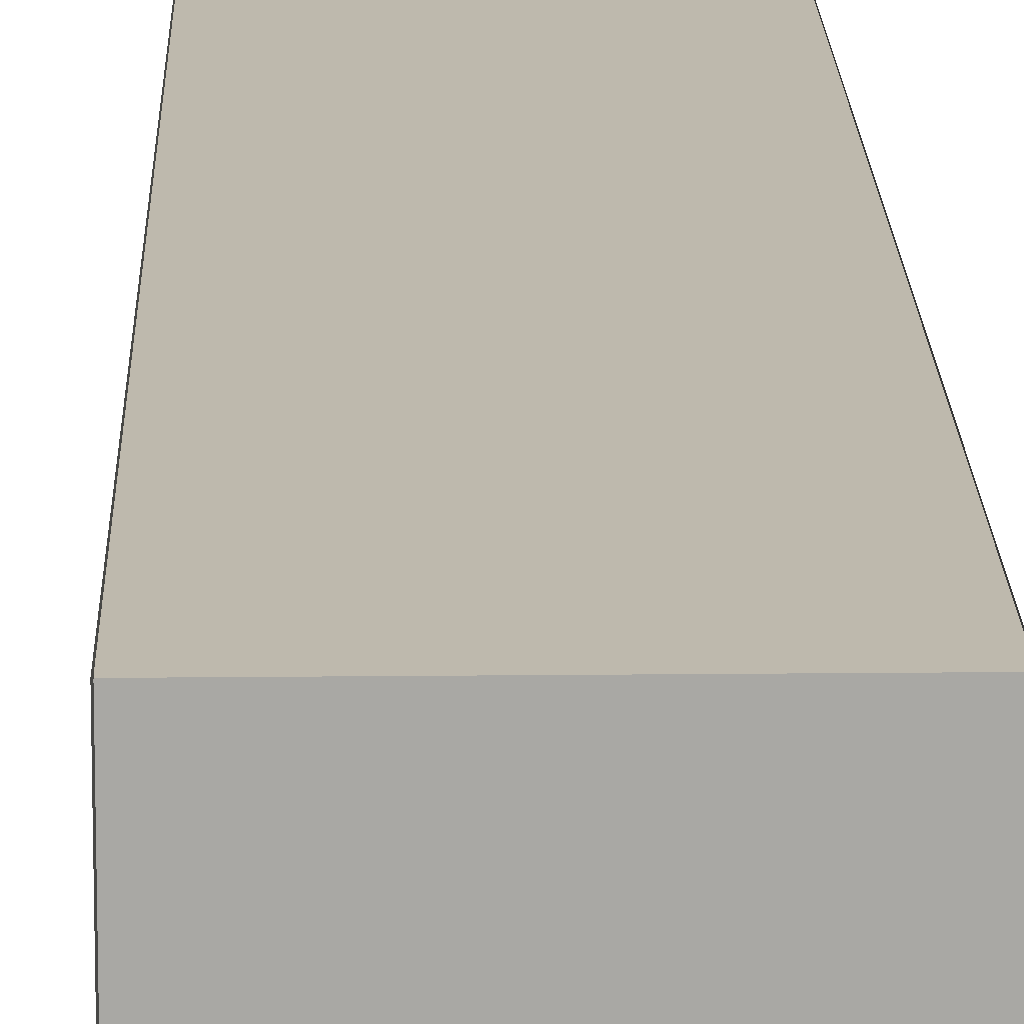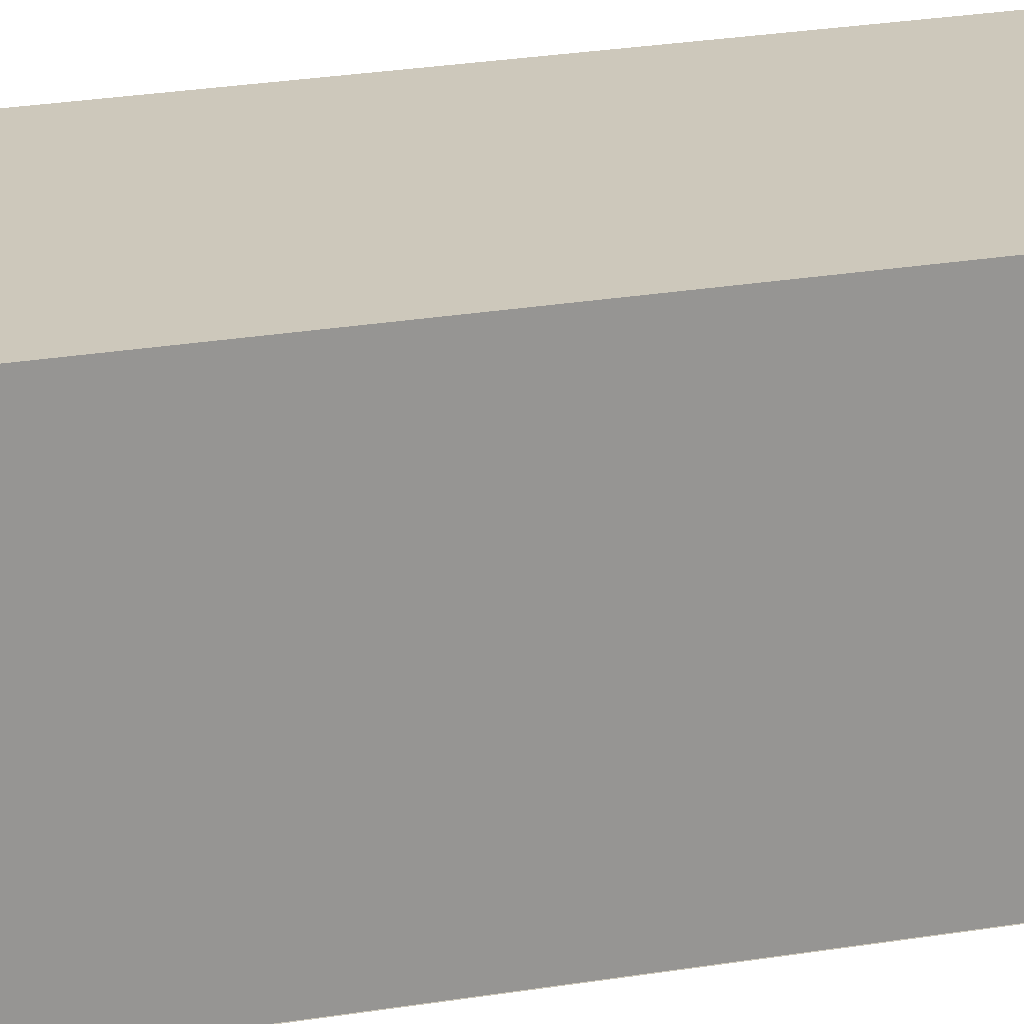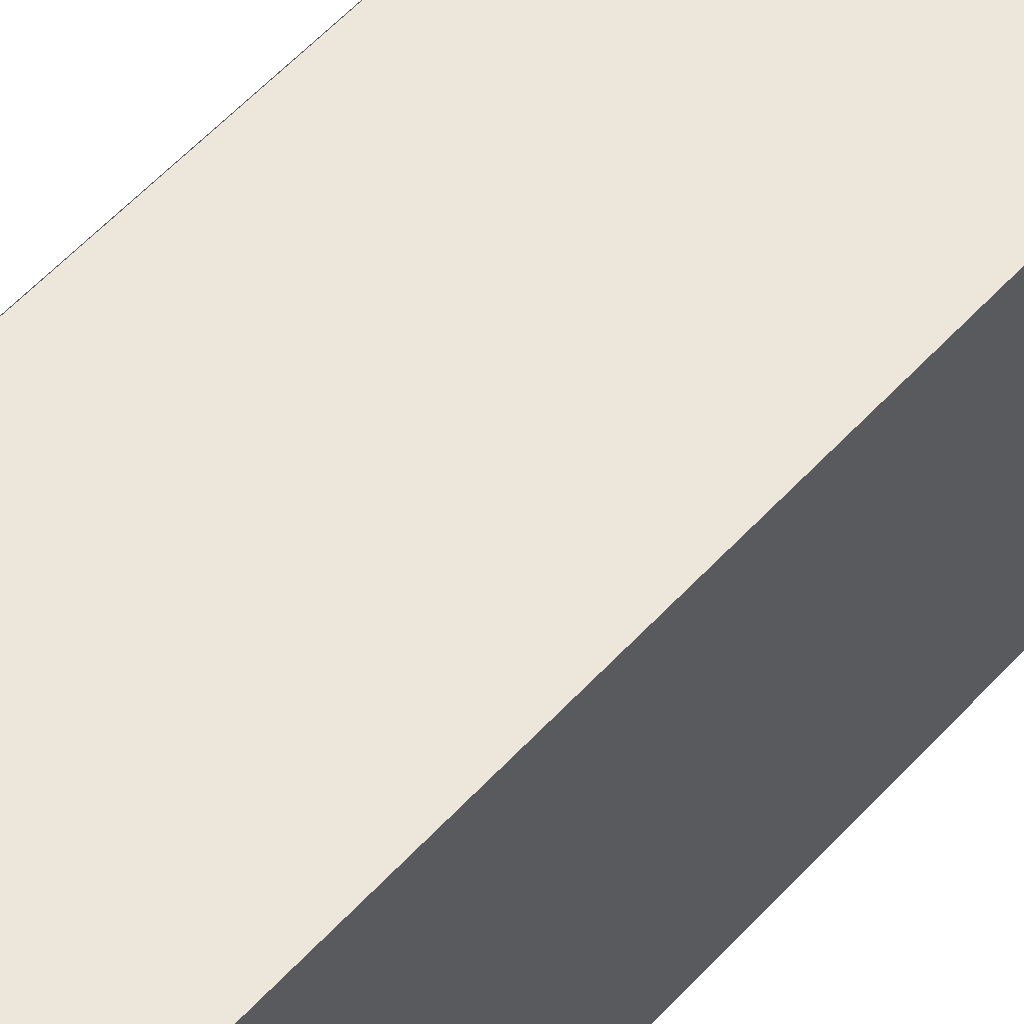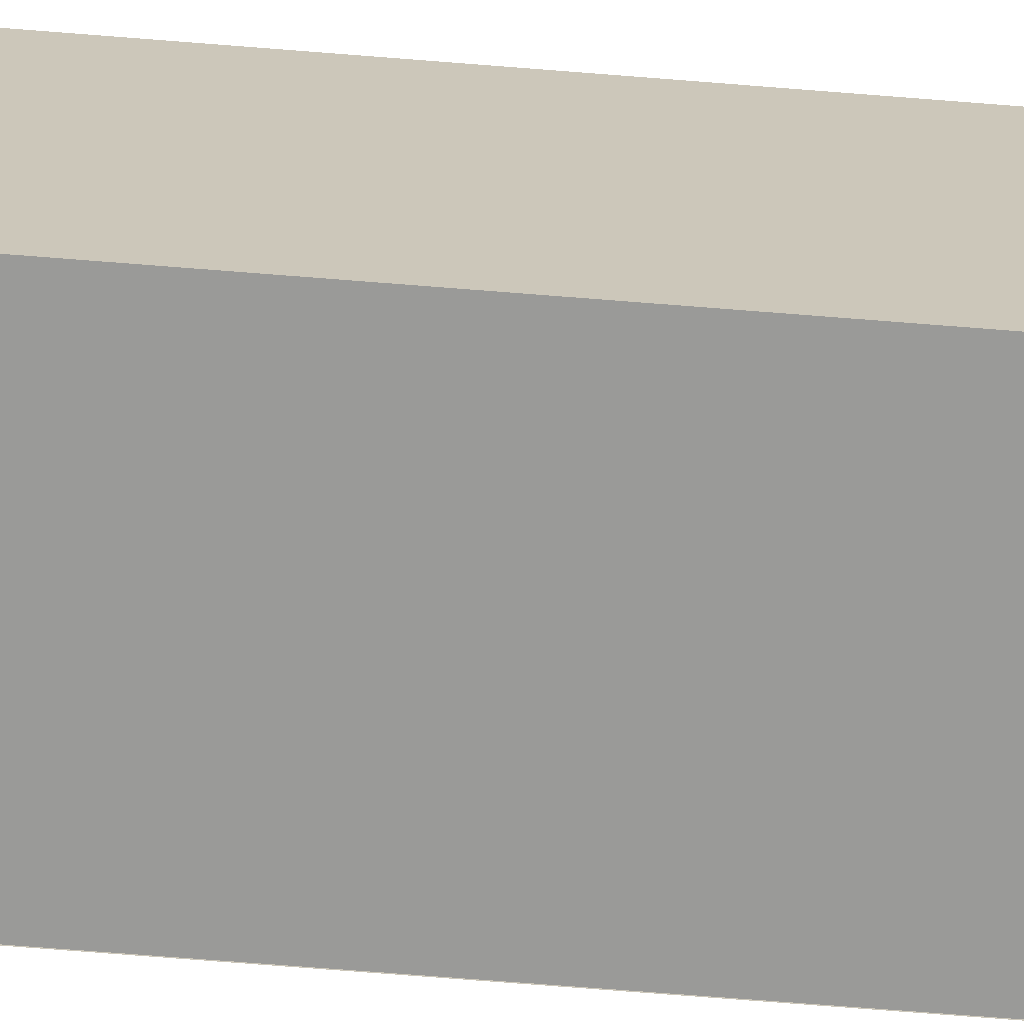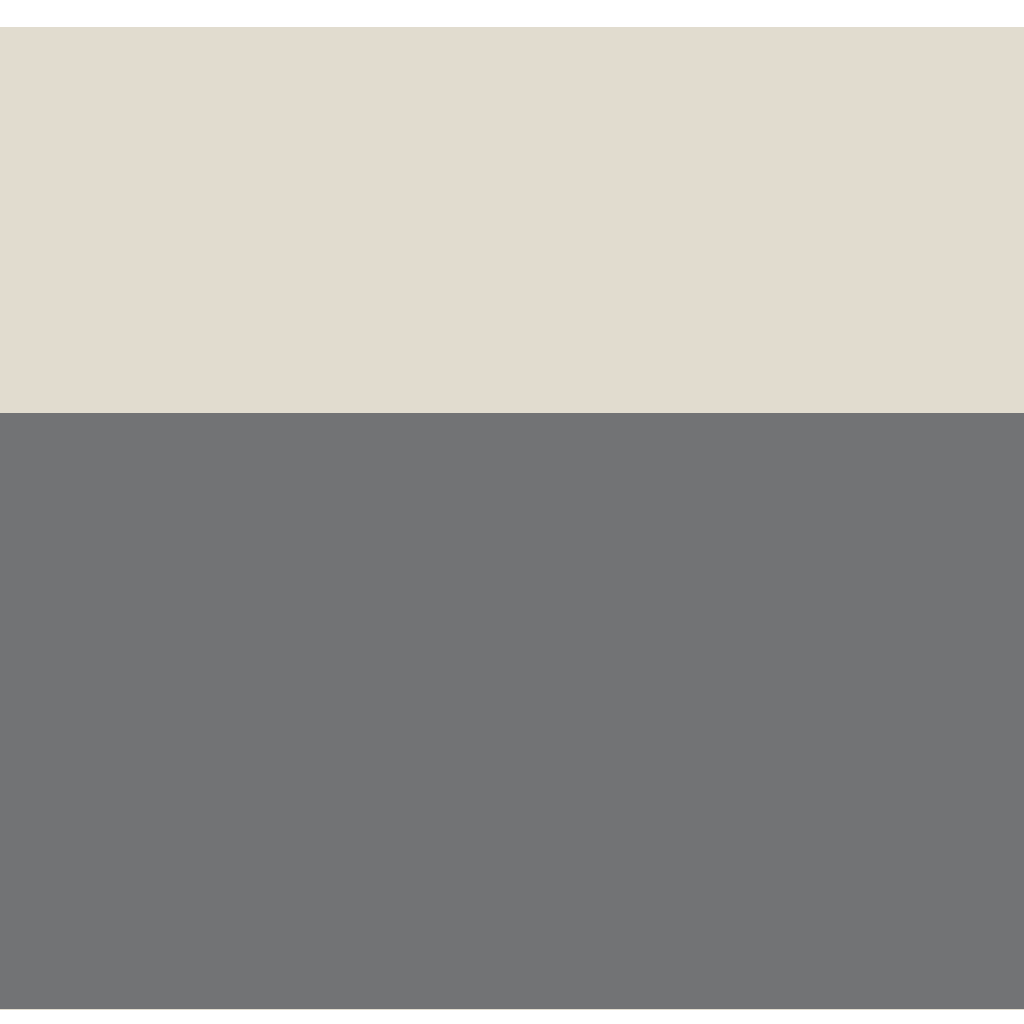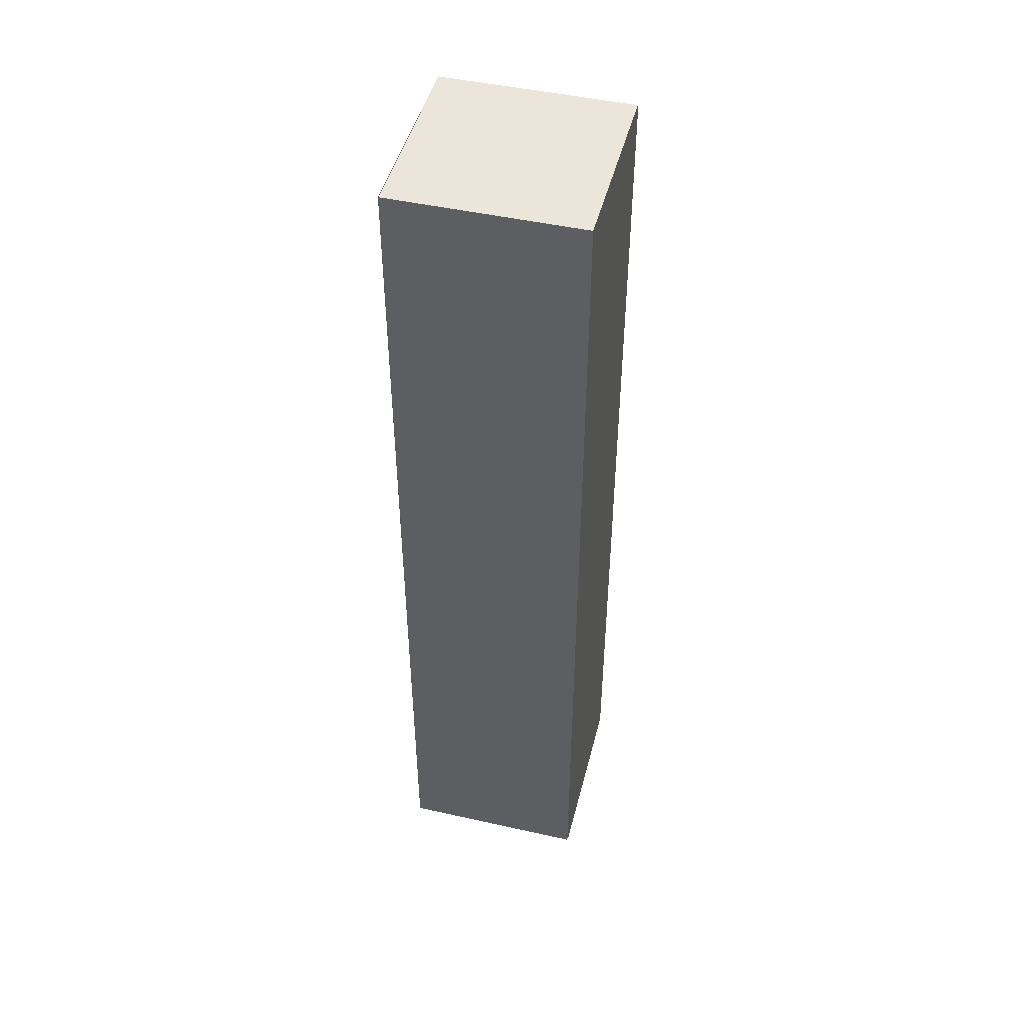
<metadata>
{"format":"obj","ext":"obj","renderer":"f3d","projection":"perspective","resolution":1024,"background":"white","views":[{"elev":15.2,"azim":178.7,"up":"+Z"},{"elev":21.9,"azim":72.9,"up":"+Z"},{"elev":53.4,"azim":-139.4,"up":"+Z"},{"elev":-69.2,"azim":-94.6,"up":"+Z"},{"elev":-55.7,"azim":90.0,"up":"+Z"},{"elev":47.2,"azim":-165.8,"up":"+Y"}]}
</metadata>
<code>
g Railgun1
v 333 30 -23
v 333 30 -17
v 333 0 -23
v 333 0 -17
v 327 30 -17
v 333 30 -17
v 327 30 -23
v 333 30 -23
v 333 30 -17
v 327 30 -17
v 333 0 -17
v 327 0 -17
v 327 30 -17
v 327 30 -23
v 327 0 -17
v 327 0 -23
v 327 0 -23
v 333 0 -23
v 327 0 -17
v 333 0 -17
v 327 30 -23
v 333 30 -23
v 327 0 -23
v 333 0 -23
f 1 2 3
f 3 2 4
f 5 6 7
f 7 6 8
f 9 10 11
f 11 10 12
f 13 14 15
f 15 14 16
f 17 18 19
f 19 18 20
f 21 22 23
f 23 22 24
g Railgun2
v 333 -0.02 -17
v 327 -0.02 -17
v 333 -0.02 -23
v 327 -0.02 -23
f 25 26 27
f 27 26 28
g Railgun3
v 333 30 -23
v 333 30 -17
v 333 0 -23
v 333 0 -17
f 29 30 31
f 31 30 32
g Railgun4
v 333 30 -16.98
v 327 30 -16.98
v 333 0 -16.98
v 327 0 -16.98
f 33 34 35
f 35 34 36
g Railgun5
v 327 30 -17
v 327 30 -23
v 327 0 -17
v 327 0 -23
f 37 38 39
f 39 38 40
g Railgun6
v 327 30 -23.02
v 333 30 -23.02
v 327 0 -23.02
v 333 0 -23.02
f 41 42 43
f 43 42 44
g Railgun7
v 327 30.02 -17
v 333 30.02 -17
v 327 30.02 -23
v 333 30.02 -23
f 45 46 47
f 47 46 48

</code>
